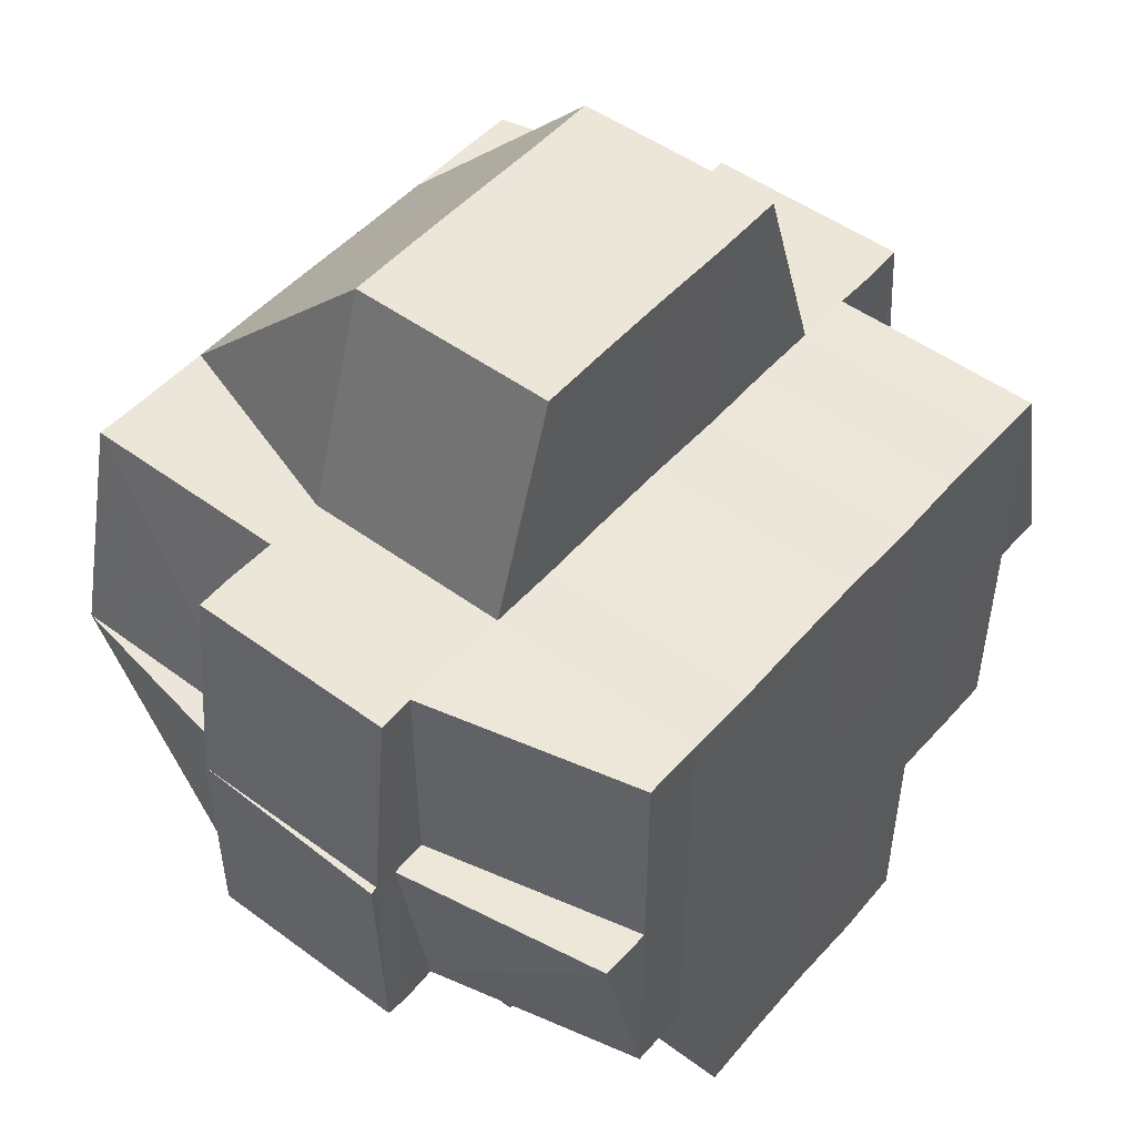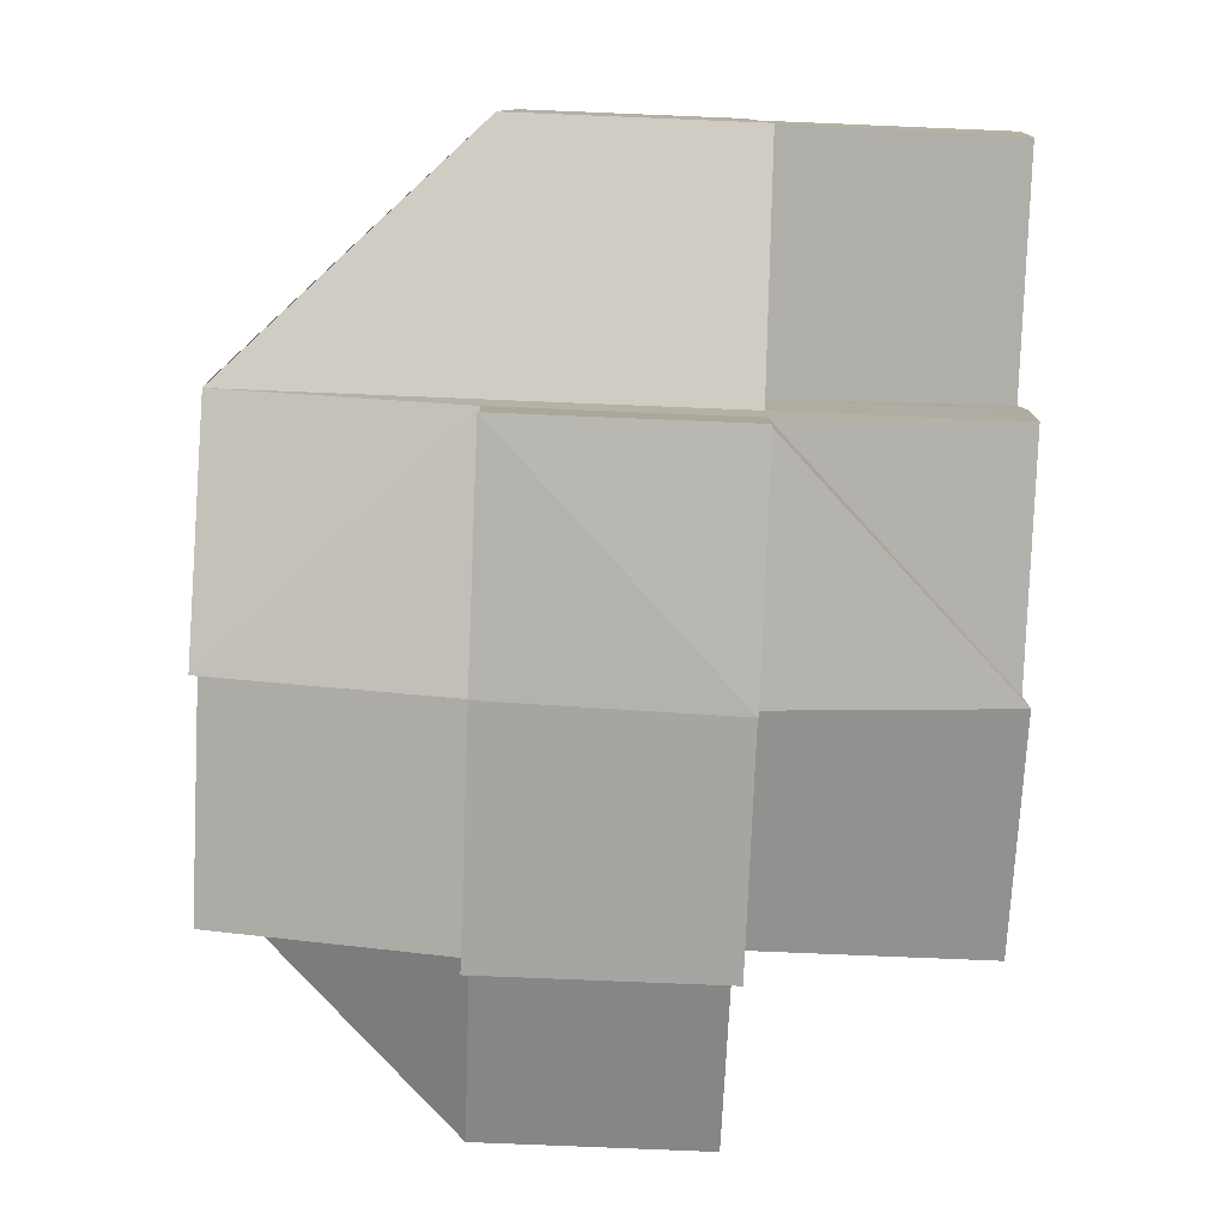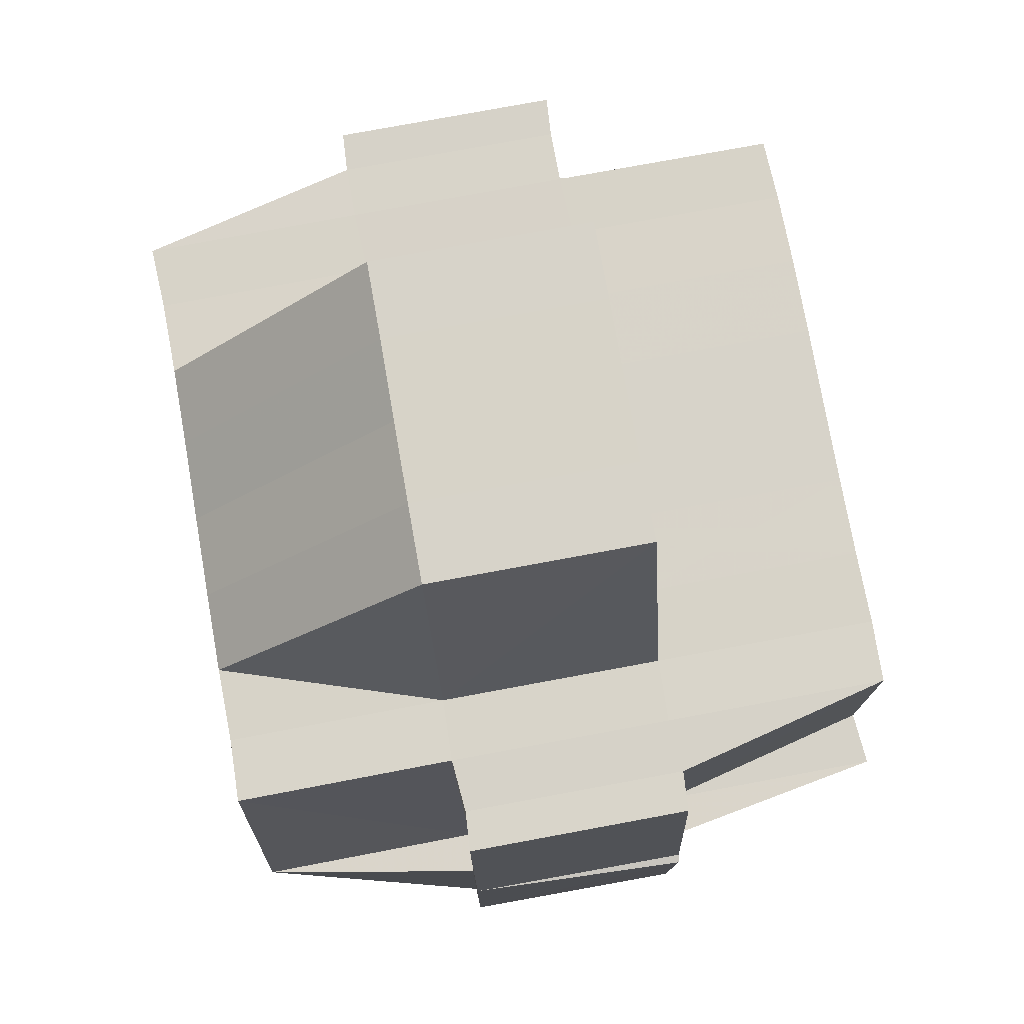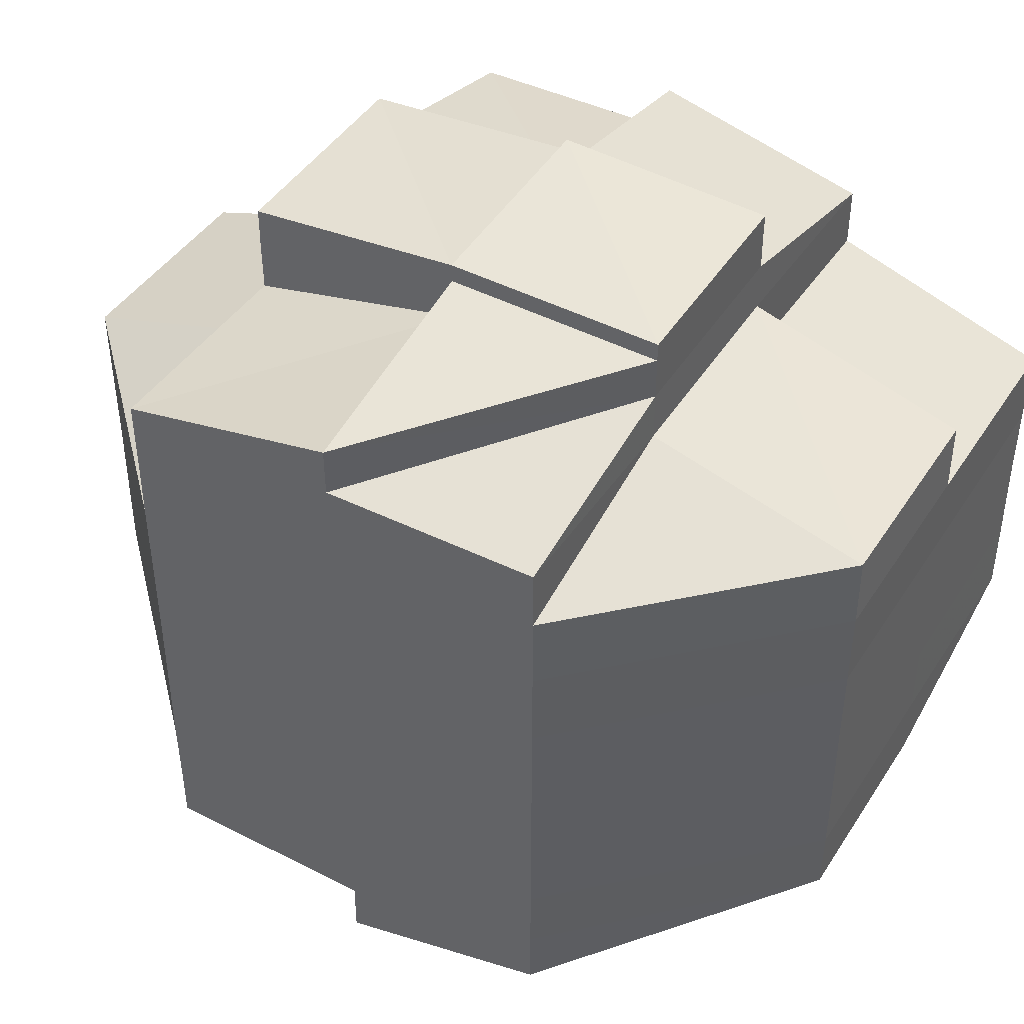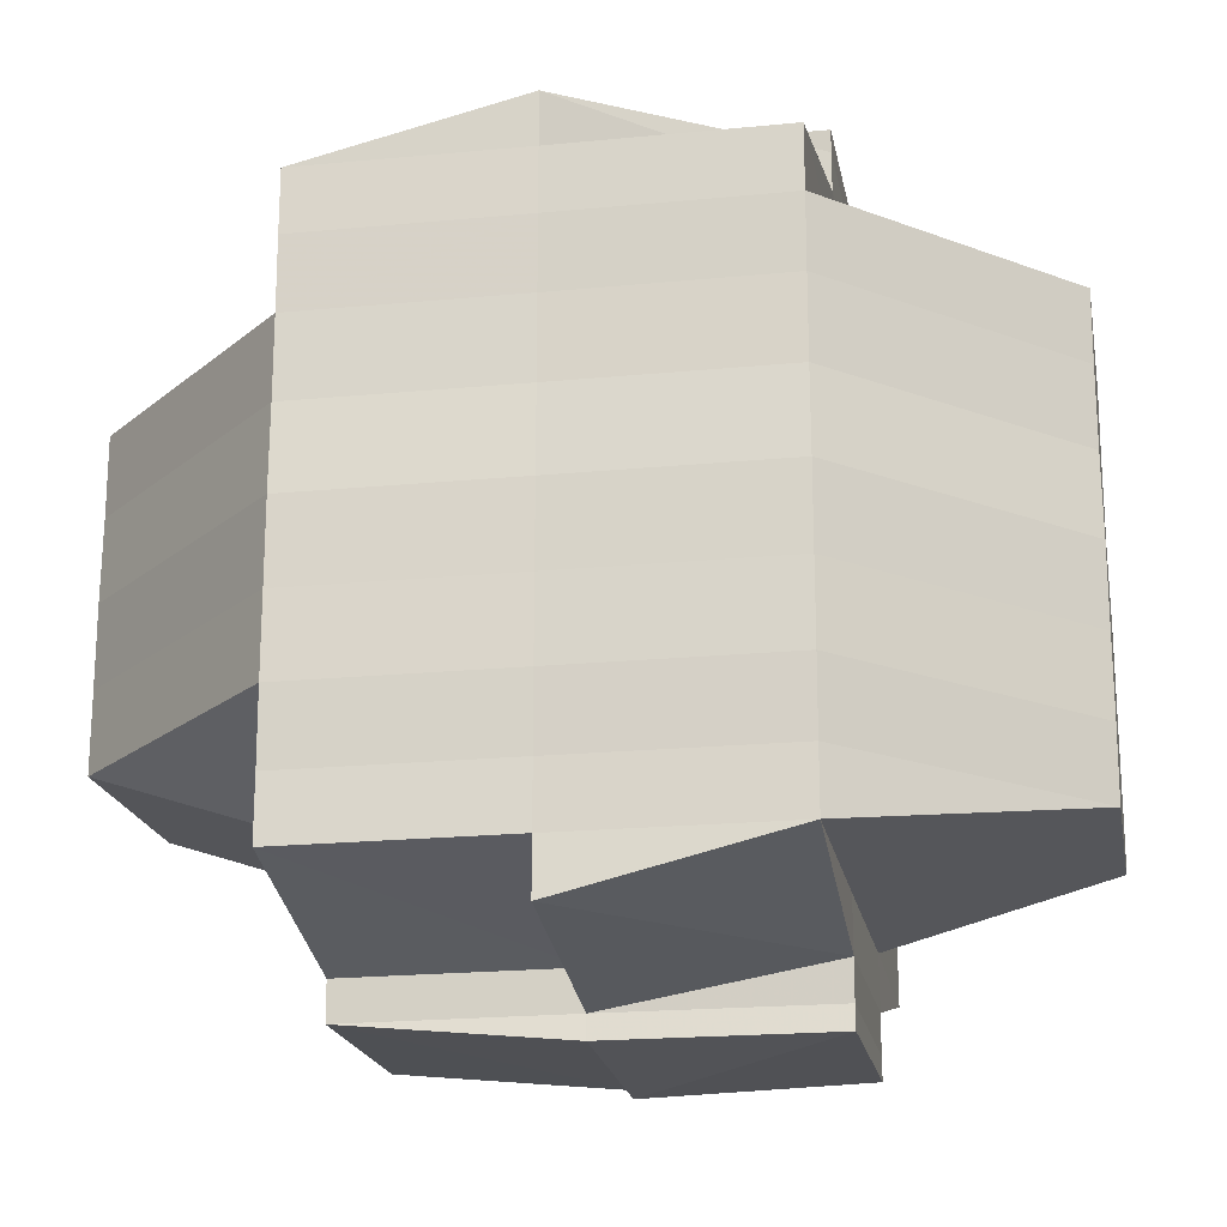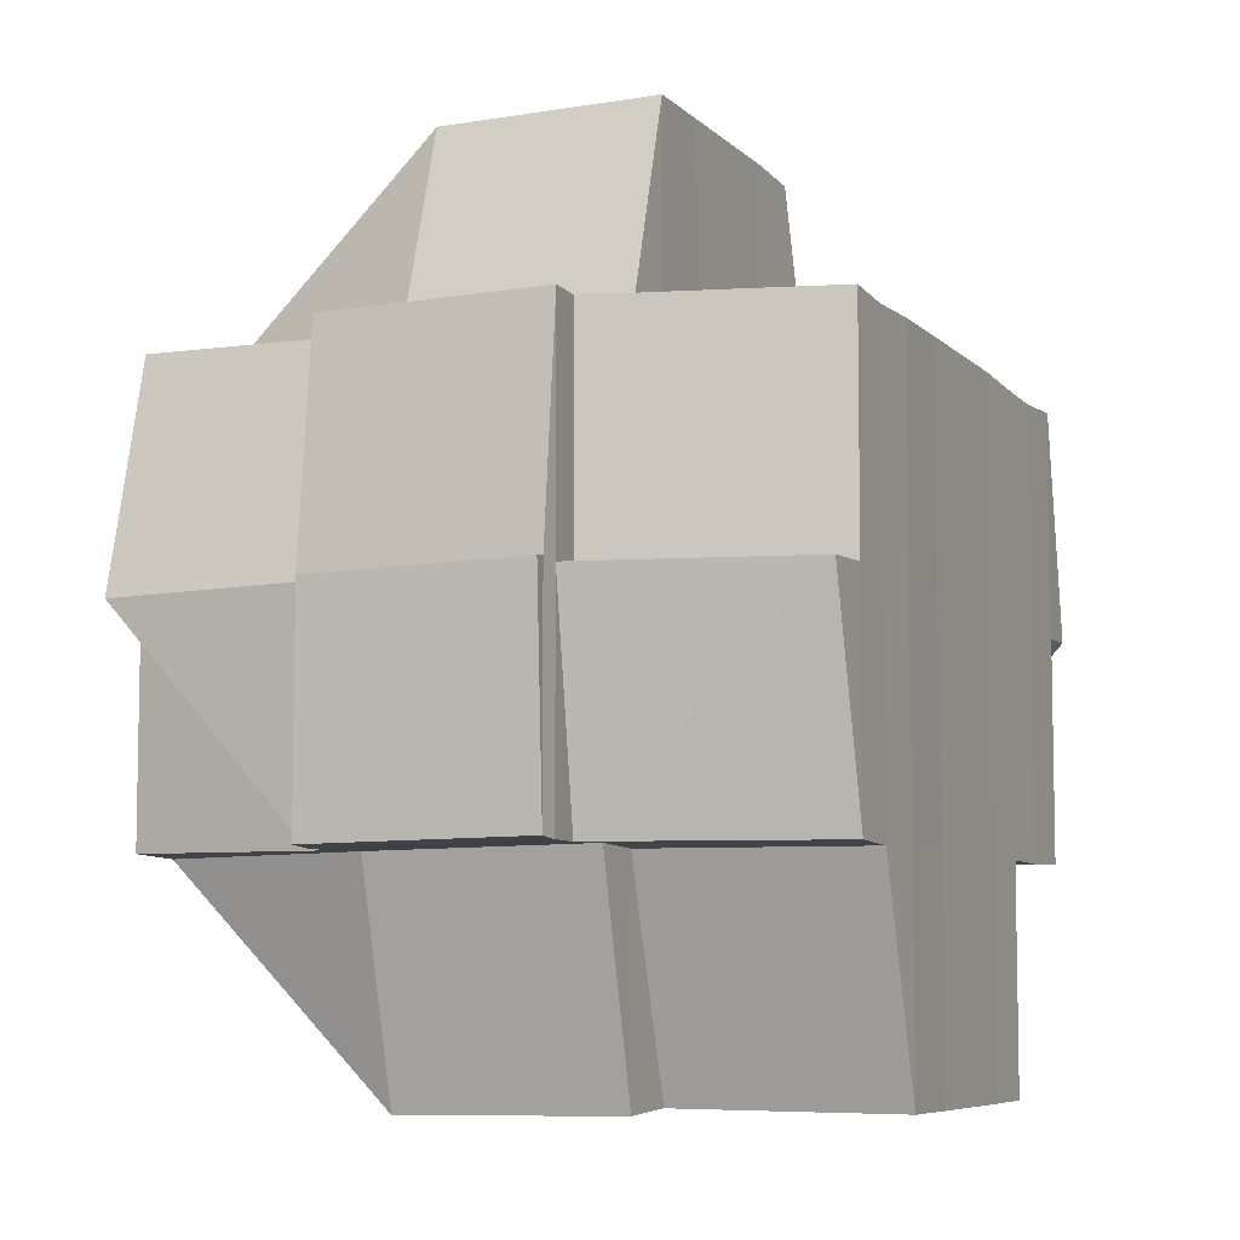
<metadata>
{"format":"obj","ext":"obj","renderer":"f3d","projection":"perspective","resolution":1024,"background":"white","views":[{"elev":49.4,"azim":39.3,"up":"+Y"},{"elev":-79.9,"azim":-2.3,"up":"+Z"},{"elev":76.2,"azim":-10.5,"up":"+Y"},{"elev":43.8,"azim":-59.4,"up":"+Z"},{"elev":-19.9,"azim":-79.8,"up":"+Z"},{"elev":-6.9,"azim":23.2,"up":"+Y"}]}
</metadata>
<code>
o 1859
v 2162 1869 11.49
v 2162 1869 11.49
v 2162 1869 11.49
v 2162 1869 11.49
v 2162 1869 11.49
v 2162 1869 11.49
v 2162 1869 11.49
v 2162 1869 11.49
v 2162 1869 11.49
v 2162 1869 11.49
v 2162 1869 11.49
v 2162 1869 11.48
v 2162 1869 11.49
v 2162 1869 11.49
v 2162 1869 11.49
v 2162 1869 11.49
v 2162 1869 11.49
v 2162 1869 11.49
v 2162 1869 11.49
v 2162 1869 11.49
v 2162 1869 11.49
v 2162 1869 11.49
v 2162 1869 11.49
v 2162 1869 11.49
v 2162 1869 11.49
v 2162 1869 11.49
v 2162 1869 11.49
v 2162 1869 11.49
v 2162 1869 11.48
v 2162 1869 11.49
v 2162 1869 11.49
v 2162 1869 11.49
v 2162 1869 11.49
v 2162 1869 11.49
v 2162 1869 11.49
v 2162 1869 11.49
v 2162 1869 11.49
v 2162 1869 11.49
v 2162 1869 11.49
v 2162 1869 11.49
v 2162 1869 11.49
v 2162 1869 11.49
v 2162 1869 11.49
v 2162 1869 11.49
v 2162 1869 11.48
v 2162 1869 11.49
v 2162 1869 11.49
v 2162 1869 11.49
v 2162 1869 11.49
v 2162 1869 11.48
v 2162 1869 11.48
v 2162 1869 11.48
v 2162 1869 11.48
v 2162 1869 11.49
v 2162 1869 11.48
v 2162 1869 11.48
v 2162 1869 11.48
v 2162 1869 11.48
v 2162 1869 11.48
v 2162 1869 11.48
v 2162 1869 11.48
v 2162 1869 11.47
v 2162 1869 11.48
v 2162 1869 11.48
v 2162 1869 11.48
v 2162 1869 11.49
v 2162 1869 11.49
v 2162 1869 11.49
v 2162 1869 11.49
v 2162 1869 11.48
v 2162 1869 11.48
v 2162 1869 11.48
v 2162 1869 11.47
v 2162 1869 11.47
v 2162 1869 11.47
v 2162 1869 11.47
v 2162 1869 11.47
v 2162 1869 11.48
v 2162 1869 11.47
v 2162 1869 11.48
v 2162 1869 11.48
v 2162 1869 11.46
v 2162 1869 11.47
v 2162 1869 11.47
v 2162 1869 11.46
v 2162 1869 11.46
v 2162 1869 11.46
v 2162 1869 11.46
v 2162 1869 11.46
v 2162 1869 11.46
v 2162 1869 11.46
v 2162 1869 11.47
v 2162 1869 11.47
v 2162 1869 11.47
v 2162 1869 11.47
v 2162 1869 11.47
v 2162 1869 11.47
v 2162 1869 11.48
v 2162 1869 11.48
v 2162 1869 11.48
v 2162 1869 11.48
v 2162 1869 11.48
v 2162 1869 11.47
v 2162 1869 11.48
v 2162 1869 11.47
v 2162 1869 11.47
v 2162 1869 11.47
v 2162 1869 11.47
v 2162 1869 11.47
v 2162 1869 11.48
v 2162 1869 11.48
v 2162 1869 11.48
v 2162 1869 11.48
v 2162 1869 11.48
v 2162 1869 11.48
v 2162 1869 11.48
v 2162 1869 11.48
v 2162 1869 11.48
v 2162 1869 11.48
v 2162 1869 11.48
v 2162 1869 11.49
v 2162 1869 11.48
v 2162 1869 11.48
v 2162 1869 11.48
v 2162 1869 11.47
v 2162 1869 11.48
v 2162 1869 11.47
v 2162 1869 11.48
v 2162 1869 11.49
v 2162 1869 11.48
v 2162 1869 11.48
v 2162 1869 11.48
v 2162 1869 11.49
v 2162 1869 11.48
v 2162 1869 11.49
v 2162 1869 11.48
v 2162 1869 11.48
v 2162 1869 11.49
v 2162 1869 11.49
v 2162 1869 11.48
v 2162 1869 11.48
v 2162 1869 11.48
v 2162 1869 11.48
v 2162 1869 11.48
v 2162 1869 11.48
v 2162 1869 11.47
v 2162 1869 11.47
v 2162 1869 11.48
v 2162 1869 11.47
v 2162 1869 11.47
v 2162 1869 11.47
v 2162 1869 11.48
v 2162 1869 11.48
v 2162 1869 11.48
v 2162 1869 11.47
v 2162 1869 11.47
v 2162 1869 11.48
v 2162 1869 11.48
v 2162 1869 11.48
v 2162 1869 11.48
v 2162 1869 11.47
v 2162 1869 11.47
v 2162 1869 11.47
v 2162 1869 11.47
v 2162 1869 11.47
v 2162 1869 11.47
v 2162 1869 11.47
v 2162 1869 11.47
v 2162 1869 11.46
v 2162 1869 11.47
v 2162 1869 11.46
v 2162 1869 11.46
v 2162 1869 11.46
v 2162 1869 11.47
v 2162 1869 11.46
v 2162 1869 11.47
v 2162 1869 11.46
v 2162 1869 11.46
v 2162 1869 11.46
v 2162 1869 11.46
v 2162 1869 11.46
v 2162 1869 11.46
v 2162 1869 11.45
v 2162 1869 11.46
v 2162 1869 11.45
v 2162 1869 11.45
v 2162 1869 11.46
v 2162 1869 11.46
v 2162 1869 11.46
v 2162 1869 11.46
v 2162 1869 11.46
v 2162 1869 11.45
v 2162 1869 11.45
v 2162 1869 11.45
v 2162 1869 11.46
v 2162 1869 11.45
v 2162 1869 11.45
v 2162 1869 11.45
v 2162 1869 11.45
v 2162 1869 11.45
v 2162 1869 11.45
v 2162 1869 11.45
v 2162 1869 11.46
v 2162 1869 11.46
v 2162 1869 11.46
v 2162 1869 11.46
v 2162 1869 11.46
v 2162 1869 11.46
v 2162 1869 11.46
v 2162 1869 11.46
v 2162 1869 11.46
v 2162 1869 11.46
v 2162 1869 11.46
v 2162 1869 11.45
v 2162 1869 11.46
v 2162 1869 11.47
v 2162 1869 11.46
v 2162 1869 11.46
v 2162 1869 11.46
v 2162 1869 11.46
v 2162 1869 11.46
v 2162 1869 11.45
v 2162 1869 11.45
v 2162 1869 11.46
v 2162 1869 11.45
v 2162 1869 11.45
v 2162 1869 11.45
v 2162 1869 11.46
v 2162 1869 11.46
v 2162 1869 11.46
v 2162 1869 11.46
v 2162 1869 11.45
v 2162 1869 11.45
v 2162 1869 11.45
v 2162 1869 11.45
v 2162 1869 11.45
v 2162 1869 11.45
v 2162 1869 11.45
v 2162 1869 11.45
v 2162 1869 11.45
v 2162 1869 11.45
v 2162 1869 11.45
v 2162 1869 11.45
v 2162 1869 11.45
v 2162 1869 11.45
v 2162 1869 11.45
v 2162 1869 11.45
v 2162 1869 11.45
v 2162 1869 11.45
v 2162 1869 11.45
v 2162 1869 11.45
v 2162 1869 11.45
v 2162 1869 11.45
v 2162 1869 11.45
v 2162 1869 11.45
v 2162 1869 11.46
v 2162 1869 11.45
v 2162 1869 11.45
v 2162 1869 11.45
v 2162 1869 11.45
v 2162 1869 11.49
v 2162 1869 11.49
v 2162 1869 11.49
v 2162 1869 11.49
v 2162 1869 11.49
v 2162 1869 11.49
v 2162 1869 11.49
v 2162 1869 11.49
v 2162 1869 11.49
v 2162 1869 11.48
v 2162 1869 11.49
v 2162 1869 11.48
v 2162 1869 11.49
v 2162 1869 11.48
v 2162 1869 11.48
v 2162 1869 11.48
v 2162 1869 11.48
v 2162 1869 11.48
v 2162 1869 11.48
v 2162 1869 11.48
v 2162 1869 11.48
v 2162 1869 11.48
v 2162 1869 11.48
v 2162 1869 11.47
v 2162 1869 11.48
v 2162 1869 11.48
v 2162 1869 11.47
v 2162 1869 11.47
v 2162 1869 11.47
v 2162 1869 11.47
v 2162 1869 11.48
v 2162 1869 11.48
v 2162 1869 11.48
v 2162 1869 11.47
v 2162 1869 11.47
v 2162 1869 11.47
v 2162 1869 11.47
v 2162 1869 11.47
v 2162 1869 11.47
v 2162 1869 11.47
v 2162 1869 11.47
v 2162 1869 11.47
v 2162 1869 11.47
v 2162 1869 11.46
v 2162 1869 11.46
v 2162 1869 11.46
v 2162 1869 11.46
v 2162 1869 11.46
v 2162 1869 11.46
v 2162 1869 11.46
v 2162 1869 11.46
v 2162 1869 11.46
v 2162 1869 11.46
v 2162 1869 11.46
v 2162 1869 11.46
v 2162 1869 11.46
v 2162 1869 11.46
v 2162 1869 11.46
v 2162 1869 11.45
v 2162 1869 11.46
v 2162 1869 11.46
v 2162 1869 11.46
v 2162 1869 11.46
v 2162 1869 11.48
v 2162 1869 11.48
v 2162 1869 11.48
v 2162 1869 11.48
v 2162 1869 11.48
v 2162 1869 11.47
v 2162 1869 11.47
v 2162 1869 11.47
v 2162 1869 11.46
v 2162 1869 11.46
v 2162 1869 11.46
v 2162 1869 11.46
v 2162 1869 11.46
v 2162 1869 11.46
v 2162 1869 11.46
v 2162 1869 11.46
v 2162 1869 11.46
v 2162 1869 11.45
v 2162 1869 11.45
v 2162 1869 11.46
v 2162 1869 11.45
v 2162 1869 11.45
v 2162 1869 11.46
v 2162 1869 11.45
v 2162 1869 11.45
v 2162 1869 11.45
v 2162 1869 11.45
v 2162 1869 11.45
v 2162 1869 11.45
v 2162 1869 11.45
v 2162 1869 11.45
v 2162 1869 11.46
v 2162 1869 11.45
v 2162 1869 11.45
v 2162 1869 11.45
v 2162 1869 11.45
v 2162 1869 11.46
v 2162 1869 11.45
v 2162 1869 11.45
v 2162 1869 11.45
v 2162 1869 11.45
v 2162 1869 11.45
f 1 2 3
f 4 5 3
f 6 7 4
f 8 9 5
f 8 10 9
f 11 12 10
f 13 14 8
f 15 13 16
f 17 8 16
f 18 19 17
f 18 20 21
f 19 22 20
f 23 18 24
f 25 19 26
f 27 28 23
f 28 29 30
f 31 30 32
f 33 23 34
f 35 36 33
f 1 37 34
f 37 38 39
f 34 40 41
f 42 43 40
f 44 45 31
f 46 44 47
f 44 48 49
f 45 50 48
f 51 52 46
f 53 45 54
f 55 56 45
f 56 57 58
f 59 58 45
f 45 58 60
f 58 61 60
f 57 62 63
f 60 61 64
f 65 64 66
f 66 67 68
f 69 70 67
f 61 71 70
f 61 72 71
f 62 73 74
f 73 75 76
f 74 77 78
f 76 79 77
f 80 78 81
f 75 82 83
f 83 84 79
f 82 85 86
f 86 87 84
f 88 89 87
f 85 90 91
f 92 88 93
f 94 92 95
f 96 94 97
f 98 96 99
f 99 100 61
f 101 102 61
f 102 103 100
f 100 104 61
f 97 105 100
f 100 105 104
f 103 106 105
f 95 107 105
f 106 108 107
f 105 109 104
f 105 107 109
f 104 109 110
f 104 110 111
f 112 113 111
f 114 112 115
f 116 111 115
f 117 115 25
f 115 118 119
f 120 119 121
f 111 122 115
f 111 110 122
f 110 123 122
f 122 123 124
f 110 125 123
f 109 125 110
f 122 124 126
f 109 127 125
f 107 127 109
f 128 126 129
f 130 131 126
f 126 124 132
f 126 132 133
f 19 126 133
f 132 134 133
f 133 134 135
f 136 137 134
f 133 138 139
f 134 140 138
f 124 141 142
f 143 144 141
f 124 143 145
f 123 143 124
f 123 146 143
f 125 146 123
f 146 147 143
f 143 147 148
f 125 149 146
f 127 149 125
f 146 150 147
f 149 150 146
f 147 151 148
f 148 151 152
f 153 152 154
f 147 155 151
f 150 155 147
f 151 156 157
f 158 157 159
f 158 159 160
f 155 161 151
f 161 162 156
f 151 161 163
f 164 165 162
f 161 164 166
f 155 167 161
f 167 164 161
f 168 167 155
f 150 168 155
f 167 169 164
f 170 168 150
f 149 170 150
f 168 171 167
f 171 169 167
f 170 172 168
f 172 171 168
f 173 172 170
f 174 170 149
f 174 173 170
f 127 174 149
f 175 173 174
f 176 174 127
f 176 175 174
f 107 176 127
f 93 176 107
f 177 175 176
f 108 178 176
f 178 179 175
f 175 180 173
f 91 180 175
f 91 181 180
f 182 181 91
f 182 183 184
f 185 186 183
f 181 187 180
f 180 188 189
f 187 190 188
f 180 187 191
f 187 192 190
f 193 194 192
f 195 196 187
f 196 193 197
f 198 197 187
f 199 200 198
f 197 201 202
f 203 202 204
f 203 205 206
f 207 208 206
f 209 207 172
f 191 206 172
f 172 206 171
f 206 205 210
f 206 210 171
f 171 210 169
f 205 211 210
f 210 212 169
f 210 211 212
f 213 214 211
f 169 212 215
f 169 215 164
f 164 215 216
f 212 217 215
f 212 218 217
f 211 218 212
f 215 219 165
f 215 220 219
f 218 221 220
f 211 222 218
f 223 222 211
f 218 222 224
f 214 225 222
f 222 226 224
f 224 227 228
f 224 228 229
f 230 229 231
f 232 233 226
f 233 234 235
f 236 235 226
f 234 237 238
f 226 238 239
f 240 241 236
f 235 242 243
f 244 242 245
f 245 246 247
f 240 248 249
f 250 251 248
f 252 250 240
f 253 240 254
f 254 255 256
f 257 258 253
f 258 259 260
f 261 262 263
f 262 264 265
f 266 267 268
f 269 270 267
f 271 272 273
f 274 275 52
f 276 277 274
f 278 275 274
f 278 279 275
f 275 280 12
f 281 279 282
f 283 284 279
f 279 285 275
f 275 285 59
f 285 286 280
f 279 287 285
f 163 287 279
f 284 288 287
f 287 289 285
f 289 290 286
f 285 289 291
f 291 292 293
f 294 295 292
f 296 297 295
f 289 298 294
f 298 299 290
f 300 301 297
f 298 302 296
f 302 303 299
f 304 305 301
f 306 307 305
f 302 308 300
f 308 309 303
f 310 308 302
f 308 311 304
f 311 312 309
f 313 311 308
f 314 315 313
f 316 317 308
f 317 318 311
f 318 319 320
f 311 321 306
f 322 321 311
f 321 323 312
f 321 239 323
f 324 325 326
f 327 328 325
f 166 329 287
f 287 329 289
f 329 298 289
f 288 330 329
f 329 331 298
f 330 332 331
f 216 331 329
f 331 302 298
f 331 310 302
f 333 310 331
f 333 334 335
f 336 337 334
f 338 339 340
f 341 342 343
f 344 345 346
f 243 347 345
f 243 348 347
f 349 350 348
f 351 350 352
f 353 354 355
f 356 357 354
f 358 359 360
f 361 362 363
f 363 364 365

</code>
